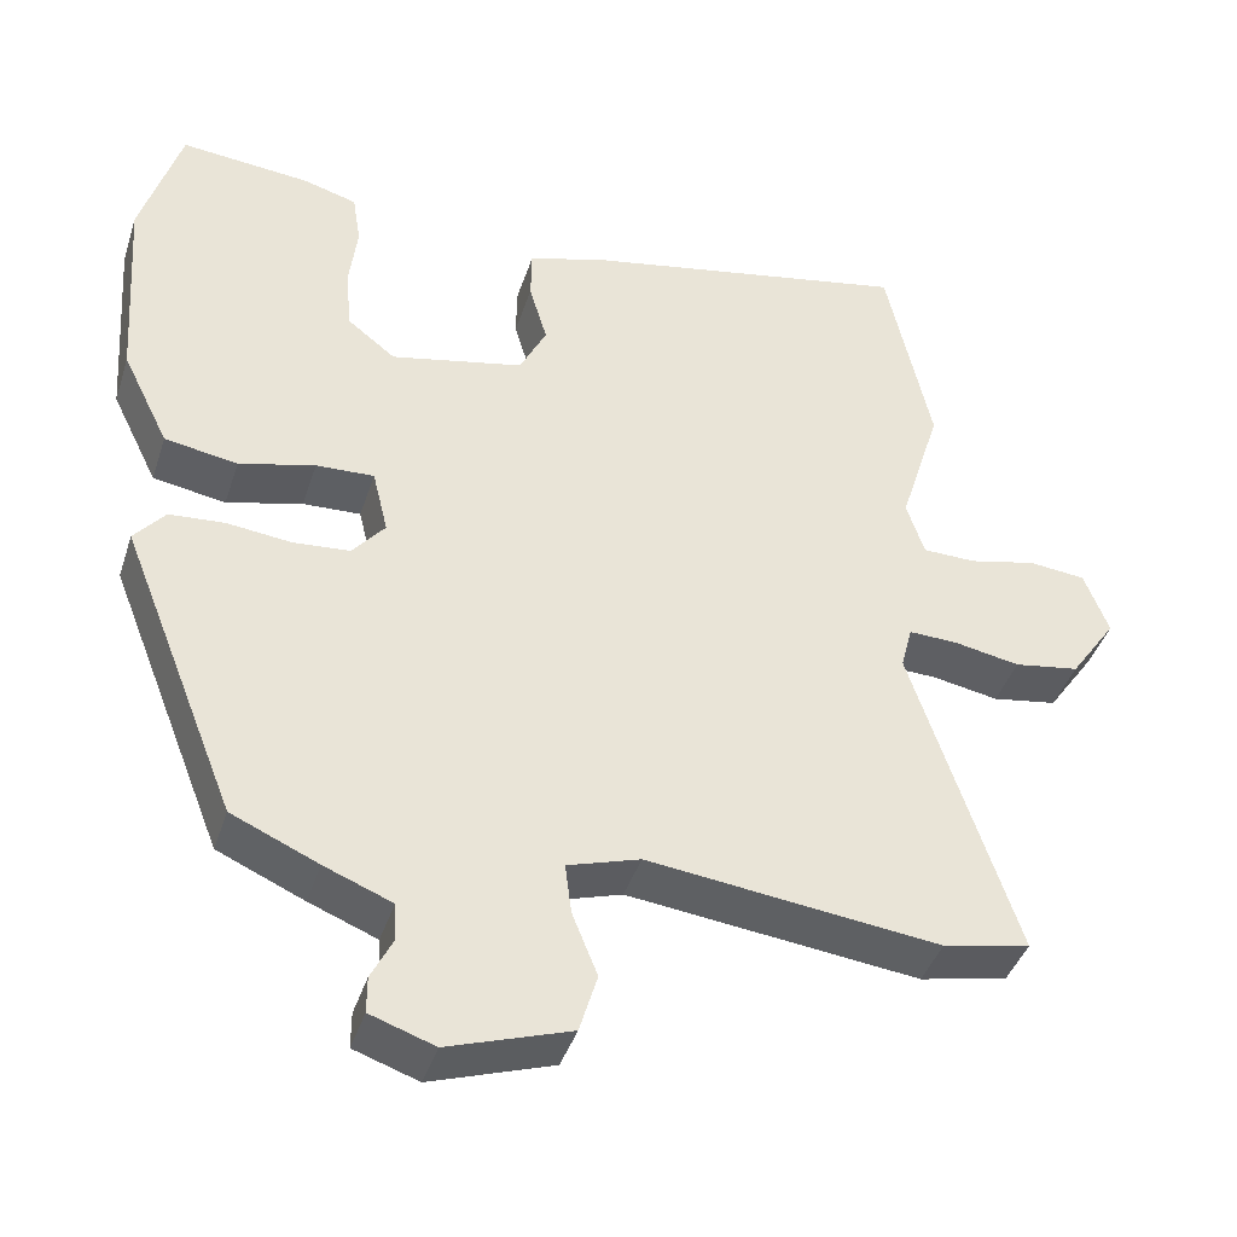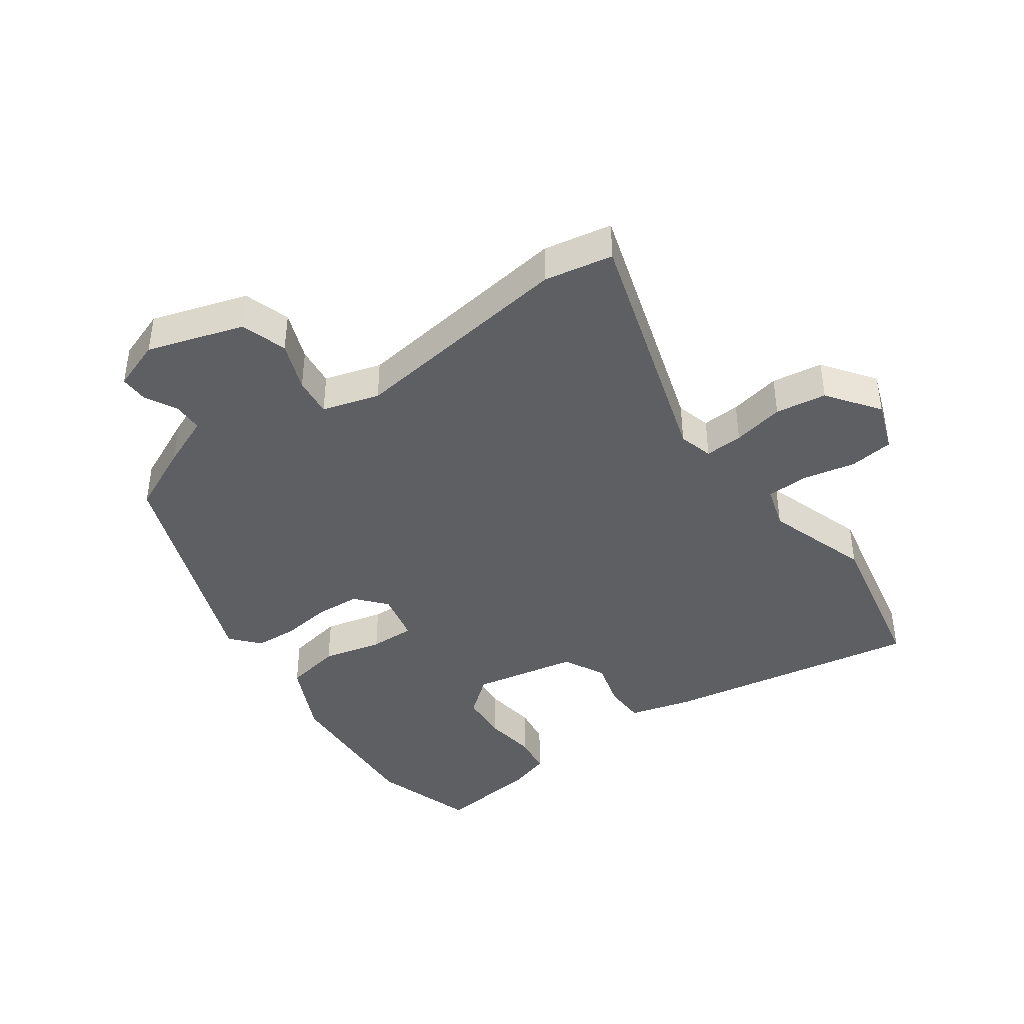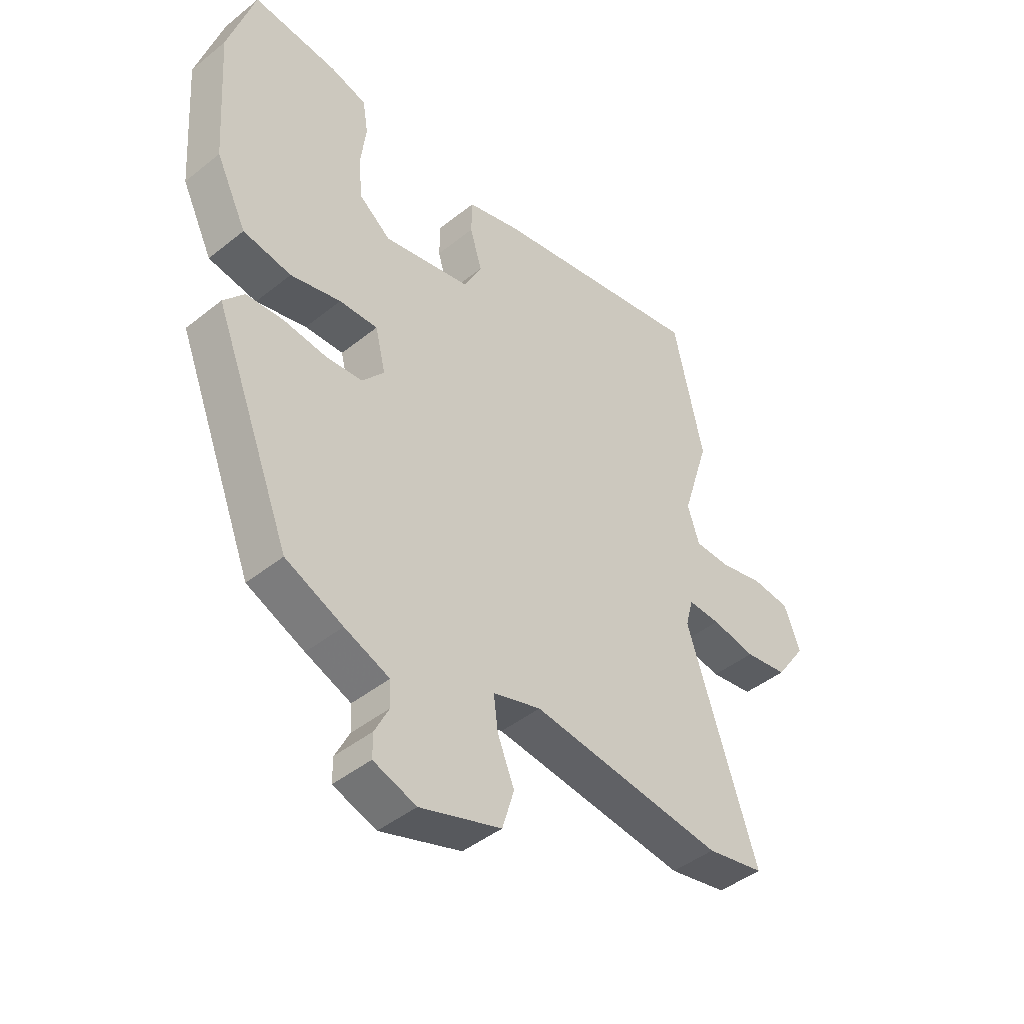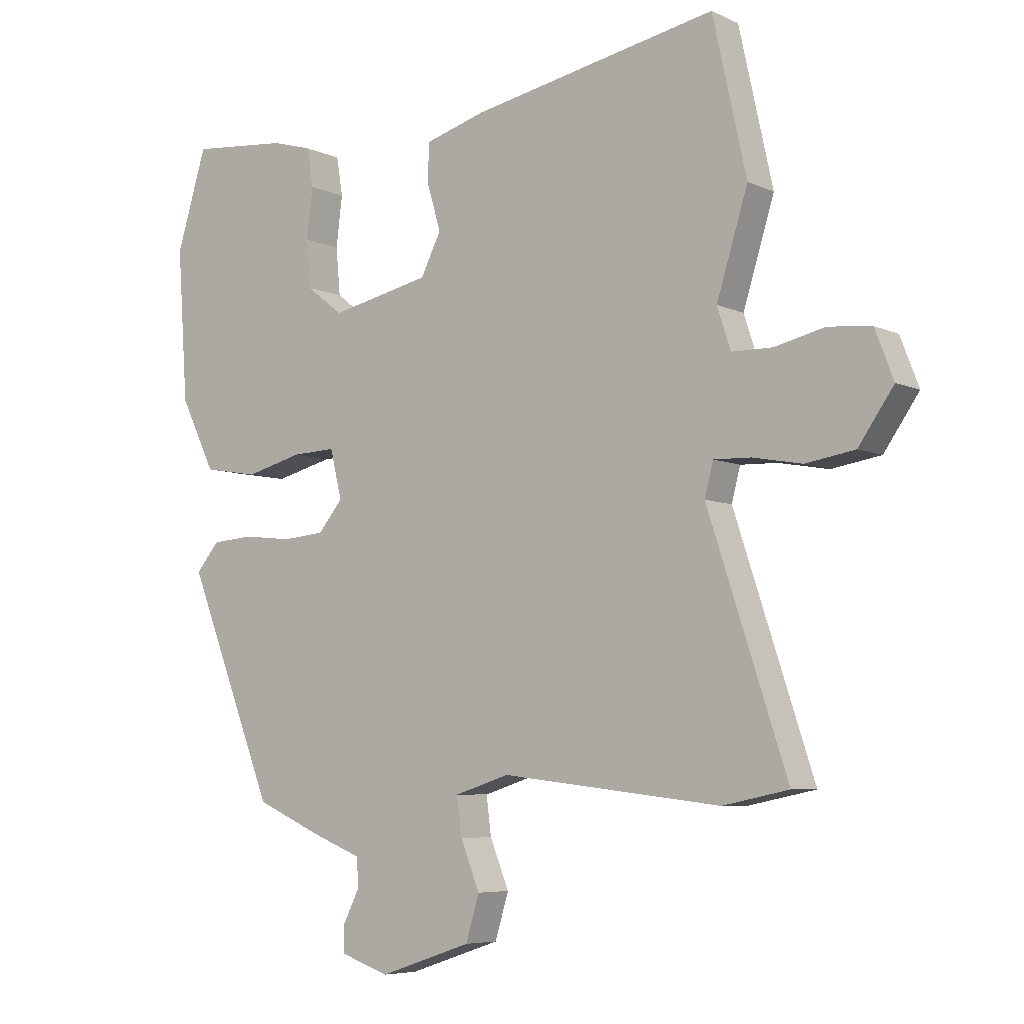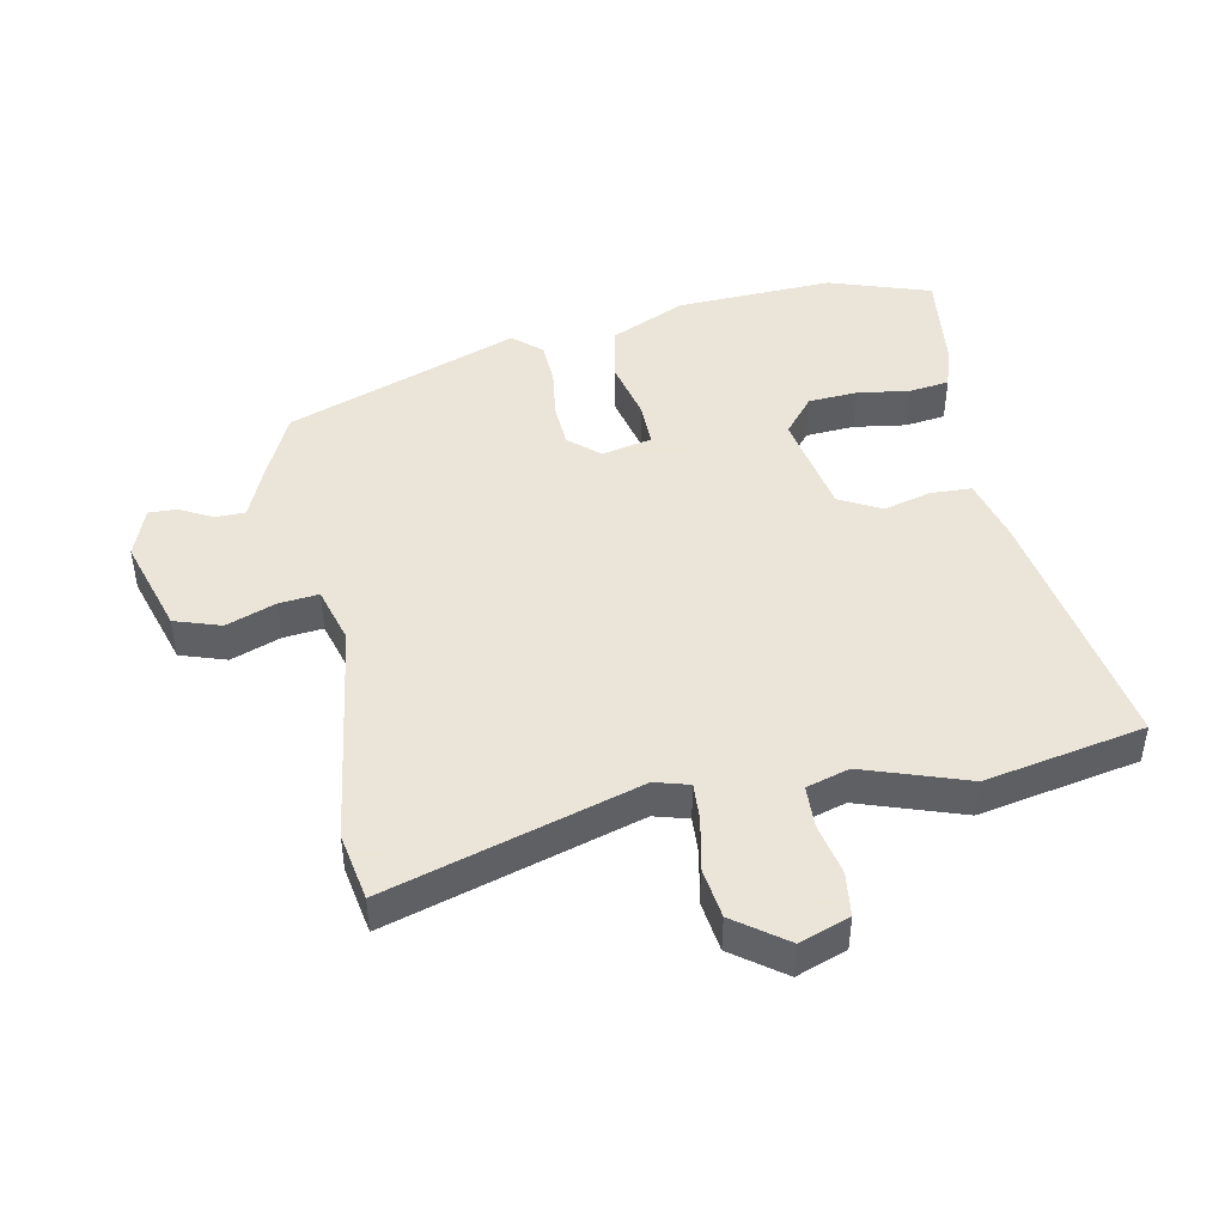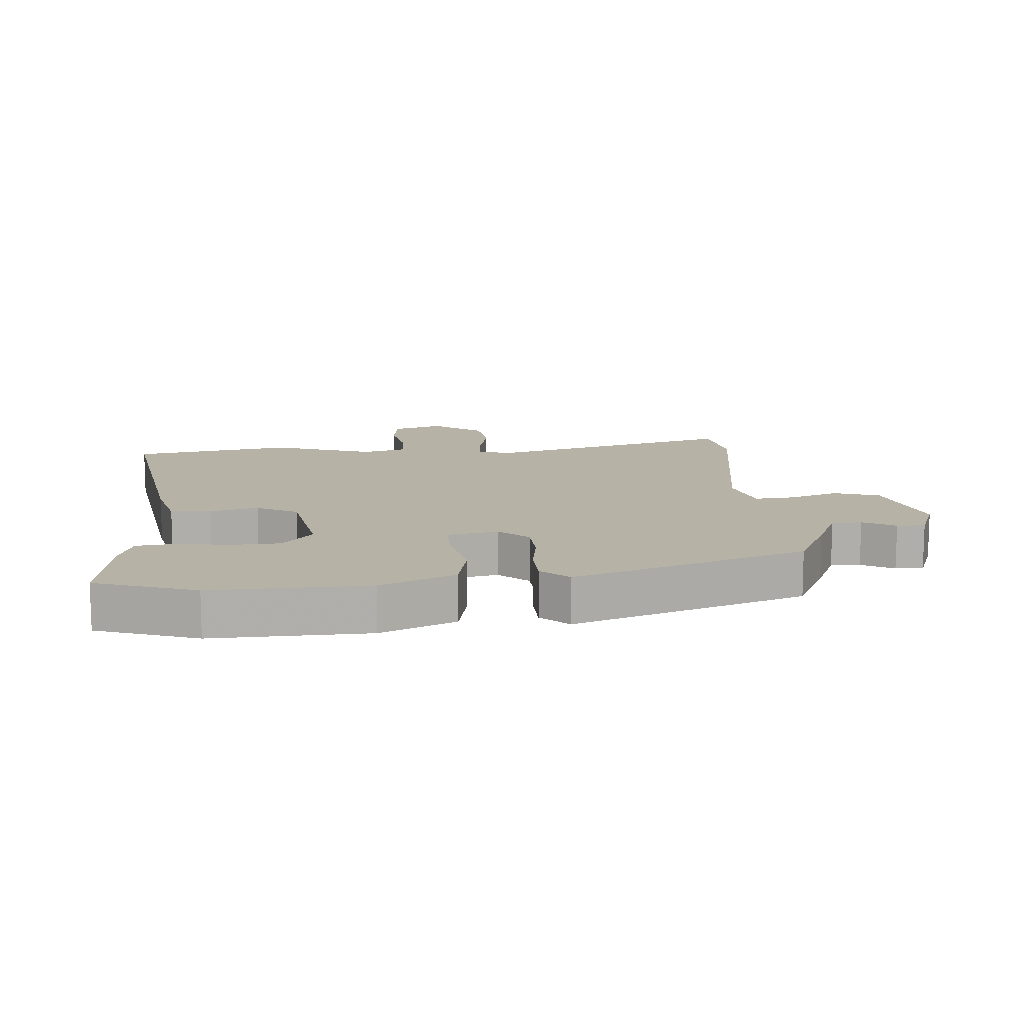
<metadata>
{"format":"obj","ext":"obj","renderer":"f3d","projection":"perspective","resolution":1024,"background":"white","views":[{"elev":-41.1,"azim":162.6,"up":"+Z"},{"elev":-41.8,"azim":-143.5,"up":"+Y"},{"elev":-44.3,"azim":133.1,"up":"+Z"},{"elev":-6.3,"azim":-143.3,"up":"+Z"},{"elev":45.5,"azim":-99.8,"up":"+Y"},{"elev":12.5,"azim":87.5,"up":"+Y"}]}
</metadata>
<code>
v 0.486 0.07 0.545
v 0.535 0.07 0.384
v 0.518 0.07 0.138
v 0.461 0.07 0.022
v 0.372 0.07 0.007
v 0.279 0.07 0.031
v 0.208 0.07 0.034
v 0.189 0.07 -0.045
v 0.229 0.07 -0.093
v 0.298 0.07 -0.099
v 0.377 0.07 -0.09
v 0.445 0.07 -0.095
v 0.483 0.07 -0.14
v 0.34 0.07 -0.501
v 0.234 0.07 -0.548
v 0.151 0.07 -0.581
v 0.149 0.07 -0.628
v 0.175 0.07 -0.68
v 0.175 0.07 -0.724
v 0.096 0.07 -0.751
v -0.054 0.07 -0.701
v -0.076 0.07 -0.628
v -0.045 0.07 -0.551
v -0.037 0.07 -0.489
v -0.126 0.07 -0.461
v -0.484 0.07 -0.503
v -0.591 0.07 -0.481
v -0.462 0.07 -0.09
v -0.476 0.07 -0.036
v -0.536 0.07 -0.038
v -0.617 0.07 -0.053
v -0.697 0.07 -0.04
v -0.754 0.07 0.042
v -0.724 0.07 0.12
v -0.654 0.07 0.127
v -0.572 0.07 0.108
v -0.506 0.07 0.109
v -0.484 0.07 0.176
v -0.535 0.07 0.34
v -0.48 0.07 0.59
v -0.079 0.07 0.512
v 0.02 0.07 0.483
v 0.021 0.07 0.419
v -0.001 0.07 0.344
v 0.032 0.07 0.278
v 0.195 0.07 0.243
v 0.254 0.07 0.289
v 0.261 0.07 0.366
v 0.251 0.07 0.448
v 0.261 0.07 0.511
v 0.327 0.07 0.53
v 0.486 0 0.545
v 0.535 0 0.384
v 0.518 0 0.138
v 0.461 0 0.022
v 0.372 0 0.007
v 0.279 0 0.031
v 0.208 0 0.034
v 0.189 0 -0.045
v 0.229 0 -0.093
v 0.298 0 -0.099
v 0.377 0 -0.09
v 0.445 0 -0.095
v 0.483 0 -0.14
v 0.34 0 -0.501
v 0.234 0 -0.548
v 0.151 0 -0.581
v 0.149 0 -0.628
v 0.175 0 -0.68
v 0.175 0 -0.724
v 0.096 0 -0.751
v -0.054 0 -0.701
v -0.076 0 -0.628
v -0.045 0 -0.551
v -0.037 0 -0.489
v -0.126 0 -0.461
v -0.484 0 -0.503
v -0.591 0 -0.481
v -0.462 0 -0.09
v -0.476 0 -0.036
v -0.536 0 -0.038
v -0.617 0 -0.053
v -0.697 0 -0.04
v -0.754 0 0.042
v -0.724 0 0.12
v -0.654 0 0.127
v -0.572 0 0.108
v -0.506 0 0.109
v -0.484 0 0.176
v -0.535 0 0.34
v -0.48 0 0.59
v -0.079 0 0.512
v 0.02 0 0.483
v 0.021 0 0.419
v -0.001 0 0.344
v 0.032 0 0.278
v 0.195 0 0.243
v 0.254 0 0.289
v 0.261 0 0.366
v 0.251 0 0.448
v 0.261 0 0.511
v 0.327 0 0.53
f 3 4 5
f 2 3 5
f 1 2 5
f 51 1 5
f 50 51 5
f 49 50 5
f 48 49 5
f 47 48 5 6
f 46 47 6 7
f 45 46 7 8
f 44 45 8
f 42 43 44
f 41 42 44
f 40 41 44
f 39 40 44
f 38 39 44
f 37 38 44 8
f 36 37 8 9
f 34 35 36
f 33 34 36
f 32 33 36
f 31 32 36
f 30 31 36
f 29 30 36
f 29 36 9
f 28 29 9 10
f 27 28 10
f 26 27 10
f 25 26 10
f 13 14 15
f 12 13 15
f 11 12 15
f 10 11 15
f 25 10 15
f 24 25 15
f 23 24 15 16
f 21 22 23
f 20 21 23
f 19 20 23
f 18 19 23
f 17 18 23
f 16 17 23
f 56 55 54
f 56 54 53
f 56 53 52
f 56 52 102
f 56 102 101
f 56 101 100
f 56 100 99
f 57 56 99 98
f 58 57 98 97
f 59 58 97 96
f 59 96 95
f 95 94 93
f 95 93 92
f 95 92 91
f 95 91 90
f 95 90 89
f 59 95 89 88
f 60 59 88 87
f 87 86 85
f 87 85 84
f 87 84 83
f 87 83 82
f 87 82 81
f 87 81 80
f 60 87 80
f 61 60 80 79
f 61 79 78
f 61 78 77
f 61 77 76
f 66 65 64
f 66 64 63
f 66 63 62
f 66 62 61
f 66 61 76
f 66 76 75
f 67 66 75 74
f 74 73 72
f 74 72 71
f 74 71 70
f 74 70 69
f 74 69 68
f 74 68 67
f 1 52 53 2
f 2 53 54 3
f 3 54 55 4
f 4 55 56 5
f 5 56 57 6
f 6 57 58 7
f 7 58 59 8
f 8 59 60 9
f 9 60 61 10
f 10 61 62 11
f 11 62 63 12
f 12 63 64 13
f 13 64 65 14
f 14 65 66 15
f 15 66 67 16
f 16 67 68 17
f 17 68 69 18
f 18 69 70 19
f 19 70 71 20
f 20 71 72 21
f 21 72 73 22
f 22 73 74 23
f 23 74 75 24
f 24 75 76 25
f 25 76 77 26
f 26 77 78 27
f 27 78 79 28
f 28 79 80 29
f 29 80 81 30
f 30 81 82 31
f 31 82 83 32
f 32 83 84 33
f 33 84 85 34
f 34 85 86 35
f 35 86 87 36
f 36 87 88 37
f 37 88 89 38
f 38 89 90 39
f 39 90 91 40
f 40 91 92 41
f 41 92 93 42
f 42 93 94 43
f 43 94 95 44
f 44 95 96 45
f 45 96 97 46
f 46 97 98 47
f 47 98 99 48
f 48 99 100 49
f 49 100 101 50
f 50 101 102 51
f 51 102 52 1

</code>
